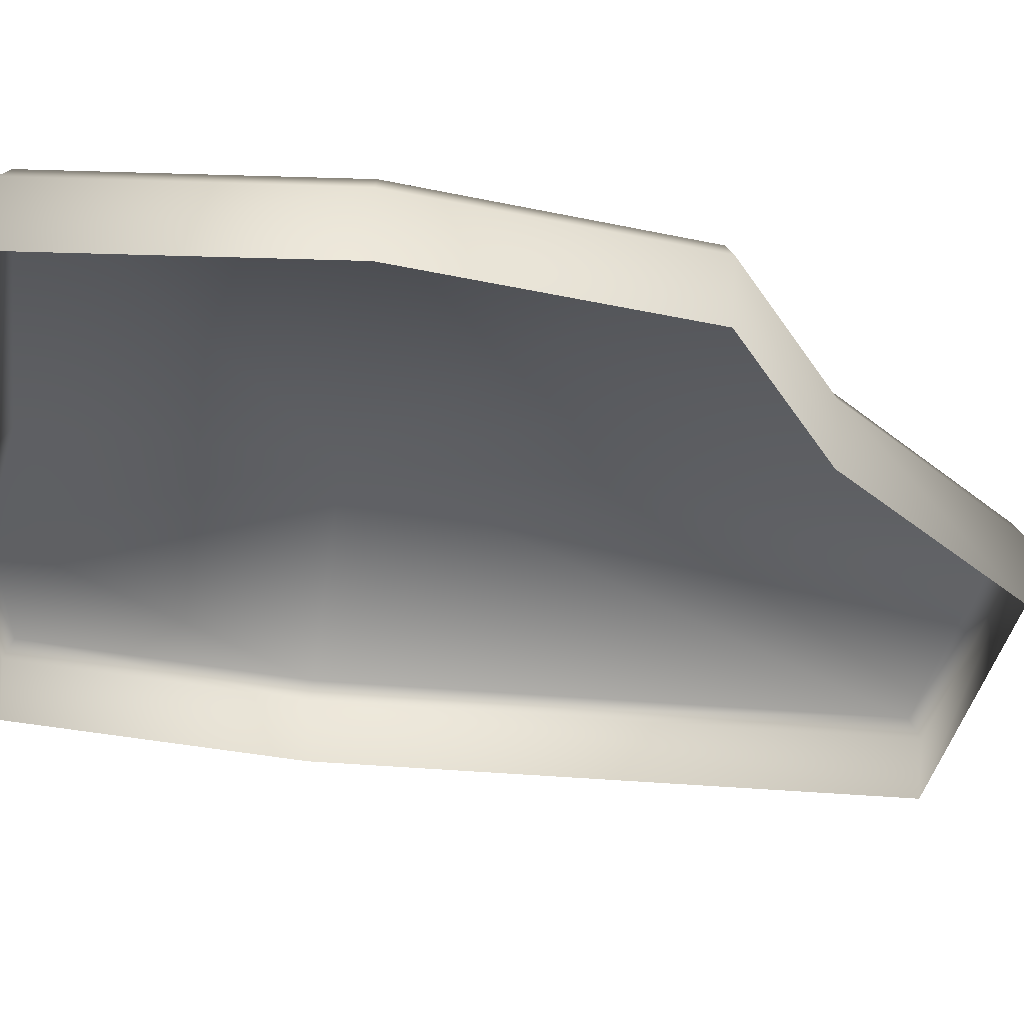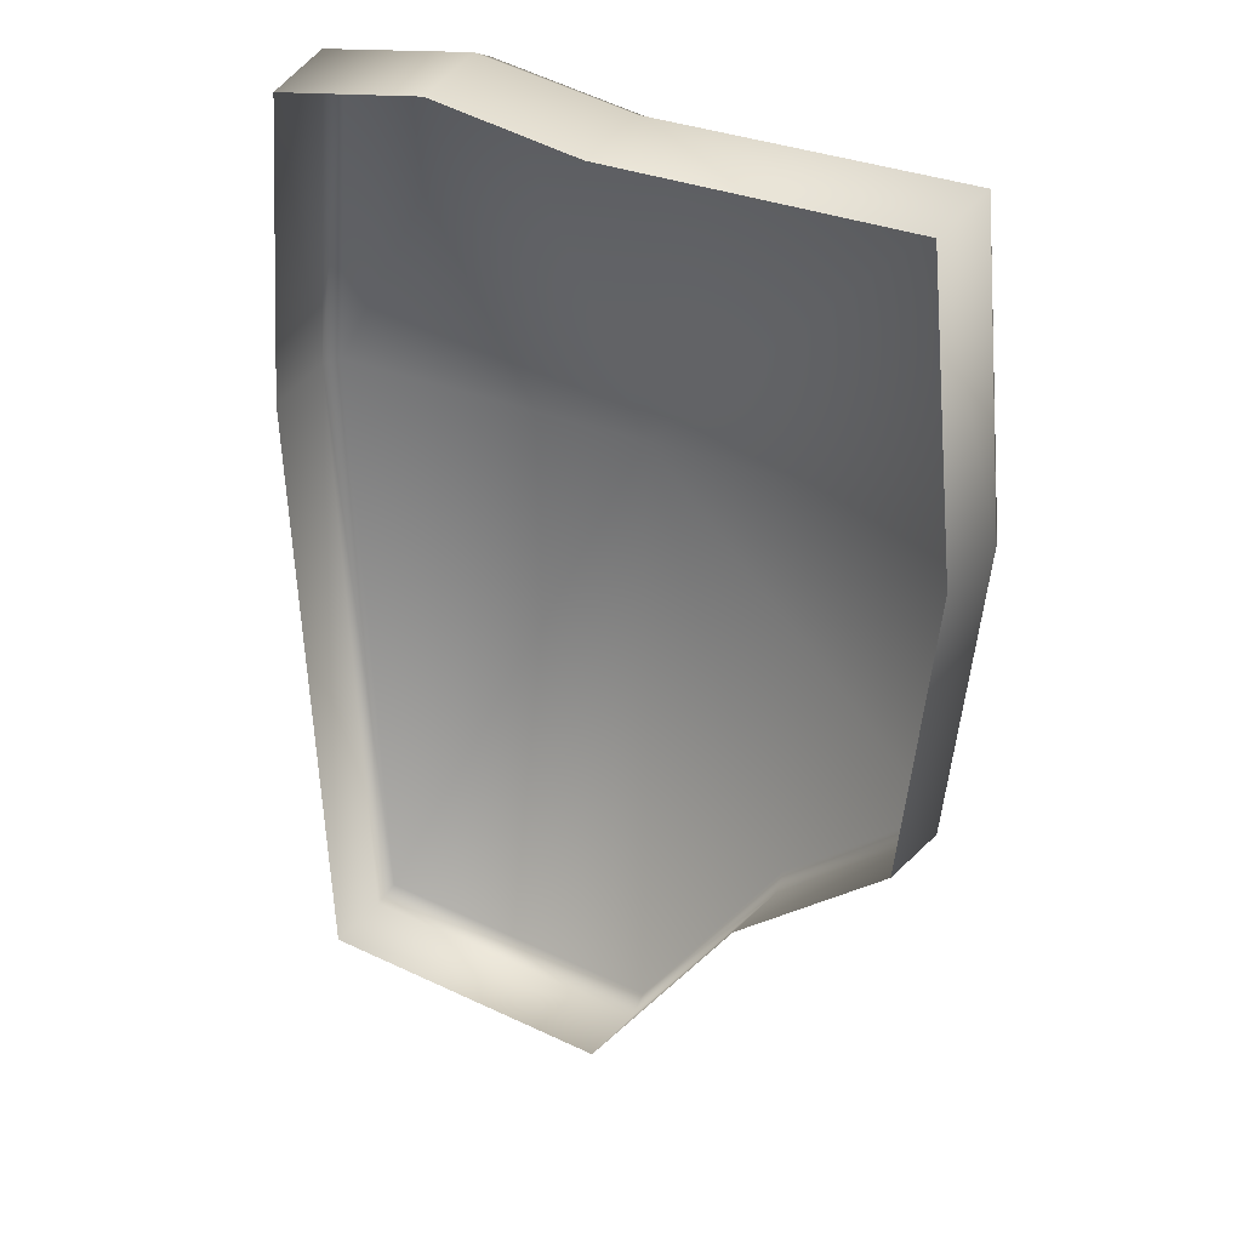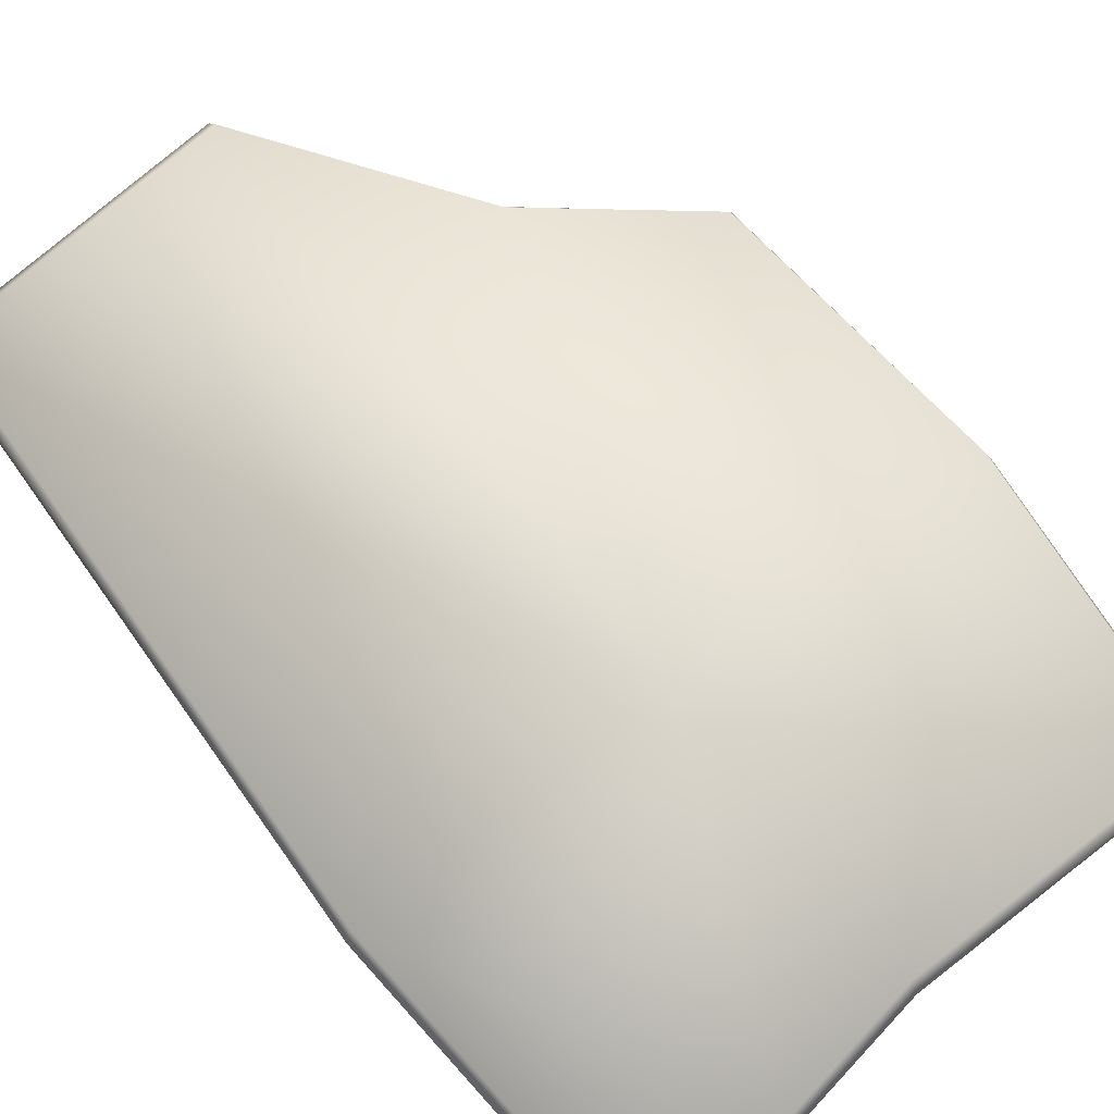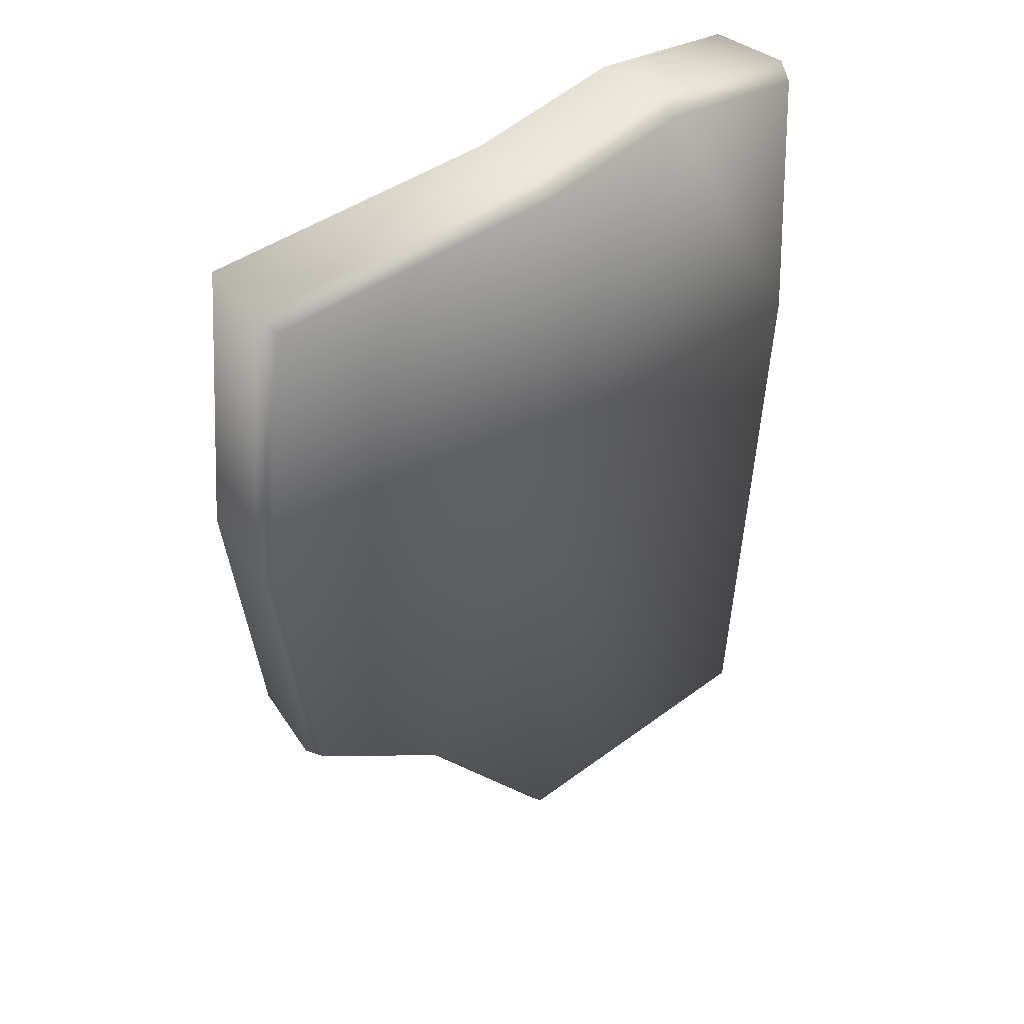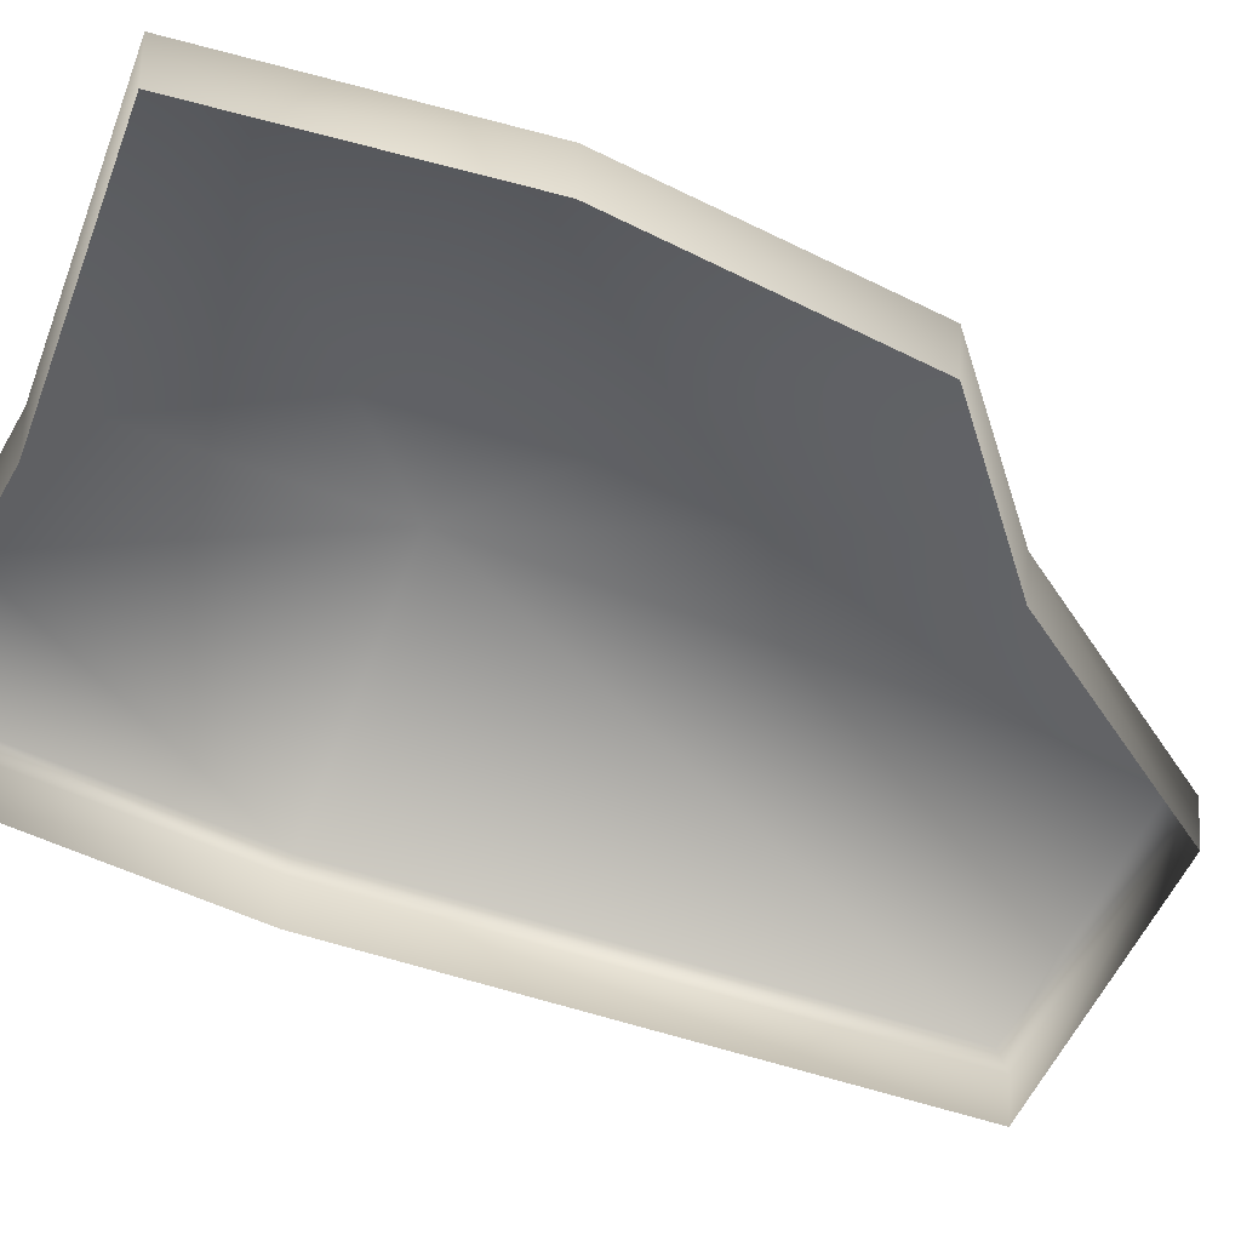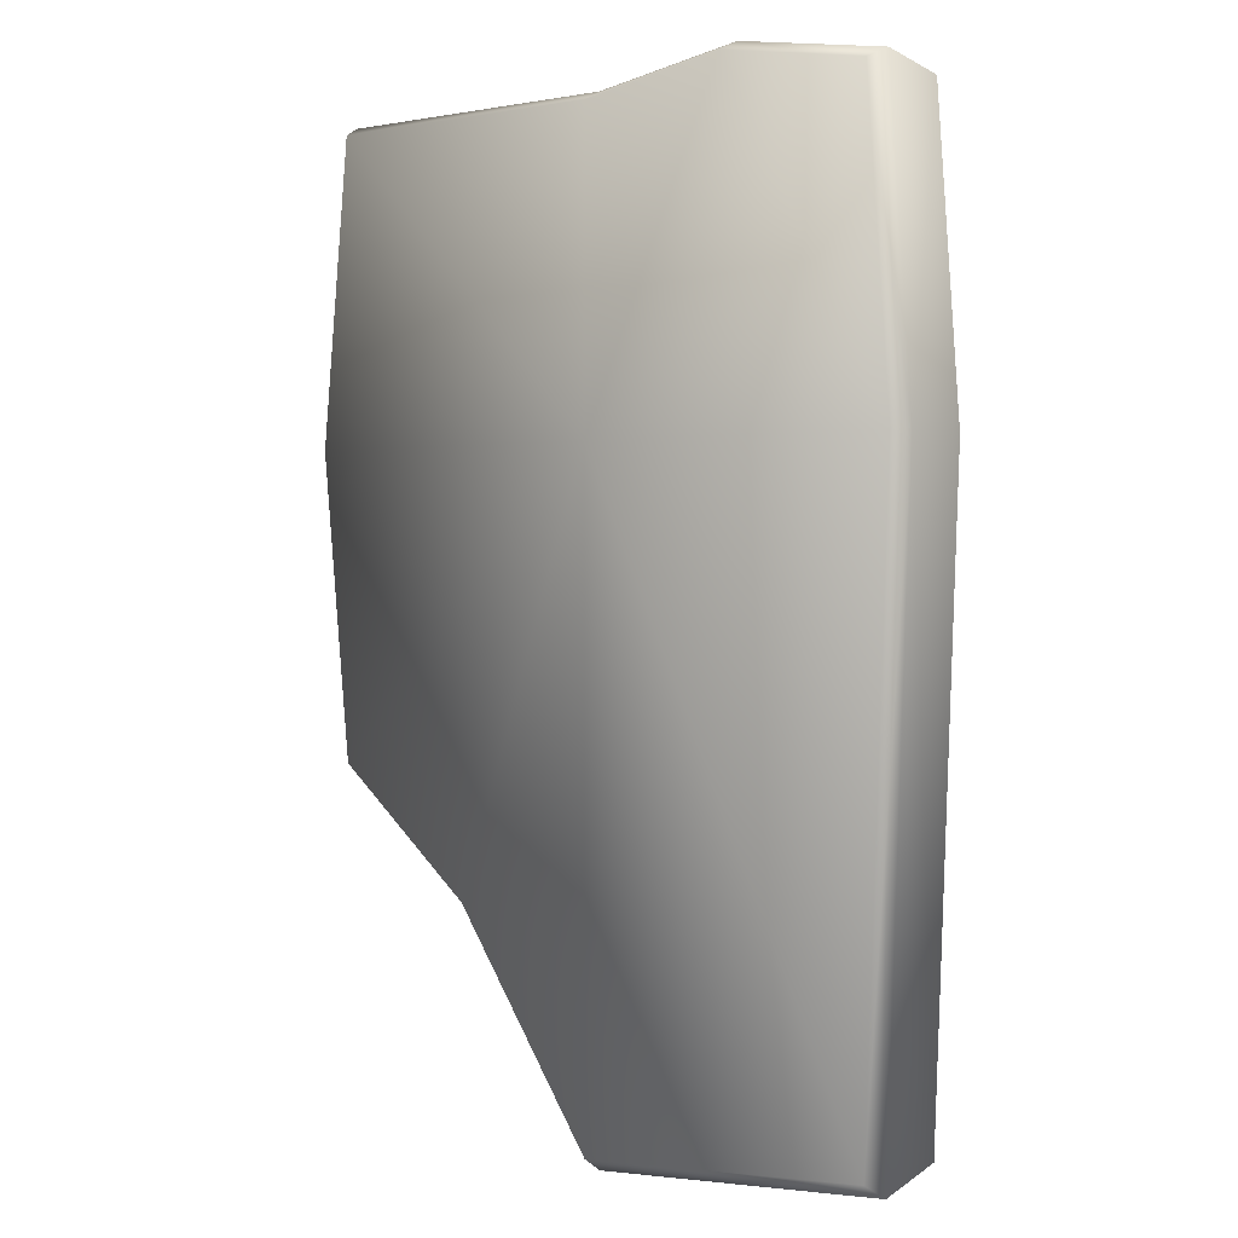
<metadata>
{"format":"obj","ext":"obj","renderer":"f3d","projection":"perspective","resolution":1024,"background":"white","views":[{"elev":-43.6,"azim":82.1,"up":"+Y"},{"elev":32.7,"azim":29.3,"up":"+Z"},{"elev":72.2,"azim":-37.7,"up":"+Y"},{"elev":46.5,"azim":142.0,"up":"+Z"},{"elev":-59.8,"azim":69.0,"up":"+Y"},{"elev":1.3,"azim":-139.9,"up":"+Z"}]}
</metadata>
<code>
o 6_Plane.004
v -196.4 63.21 243.1
v 195.5 63.21 243.1
v -196.4 63.21 -353.2
v 195.5 63.21 -148.7
v -211.8 63.21 47.18
v -0.4542 63.21 243.1
v 215.6 63.21 47.18
v -0.4542 63.21 -368.5
v -0.4542 63.21 47.18
v -196.4 -4.447 243.1
v 195.5 -4.447 243.1
v -196.4 -4.447 -353.2
v 195.5 -4.447 -148.7
v -211.8 -4.447 47.18
v -0.4542 -4.447 243.1
v 215.6 -4.447 47.18
v -0.4542 -4.447 -368.5
v -0.4542 49.8 -377.8
v 200.5 49.8 -152.3
v -0.4542 49.8 249.5
v -201.4 49.8 249.5
v -201.4 49.8 -362.4
v 200.5 49.8 249.5
v 220.6 49.8 48.58
v -216.8 49.8 48.58
v -98.41 63.21 259.1
v -98.41 -4.447 259.1
v -100.9 49.8 265.5
v 97.5 63.21 -228
v 97.5 -4.447 -228
v 100 49.8 -234.4
f 9 7 4
f 9 8 3
f 26 6 9
f 2 7 9
f 19 13 30
f 28 21 10
f 18 17 12
f 20 15 11
f 24 23 11
f 25 22 12
f 24 16 13
f 25 14 10
f 1 5 25
f 4 7 24
f 3 22 25
f 2 23 24
f 2 6 20
f 3 8 18
f 1 21 28
f 29 4 19
f 26 28 20
f 20 28 27
f 26 9 5
f 8 29 31
f 31 30 17
f 8 9 29
f 29 9 4
f 5 9 3
f 6 2 9
f 31 19 30
f 27 28 10
f 22 18 12
f 23 20 11
f 16 24 11
f 14 25 12
f 19 24 13
f 21 25 10
f 21 1 25
f 19 4 24
f 5 3 25
f 7 2 24
f 23 2 20
f 22 3 18
f 26 1 28
f 31 29 19
f 6 26 20
f 15 20 27
f 1 26 5
f 18 8 31
f 18 31 17

</code>
